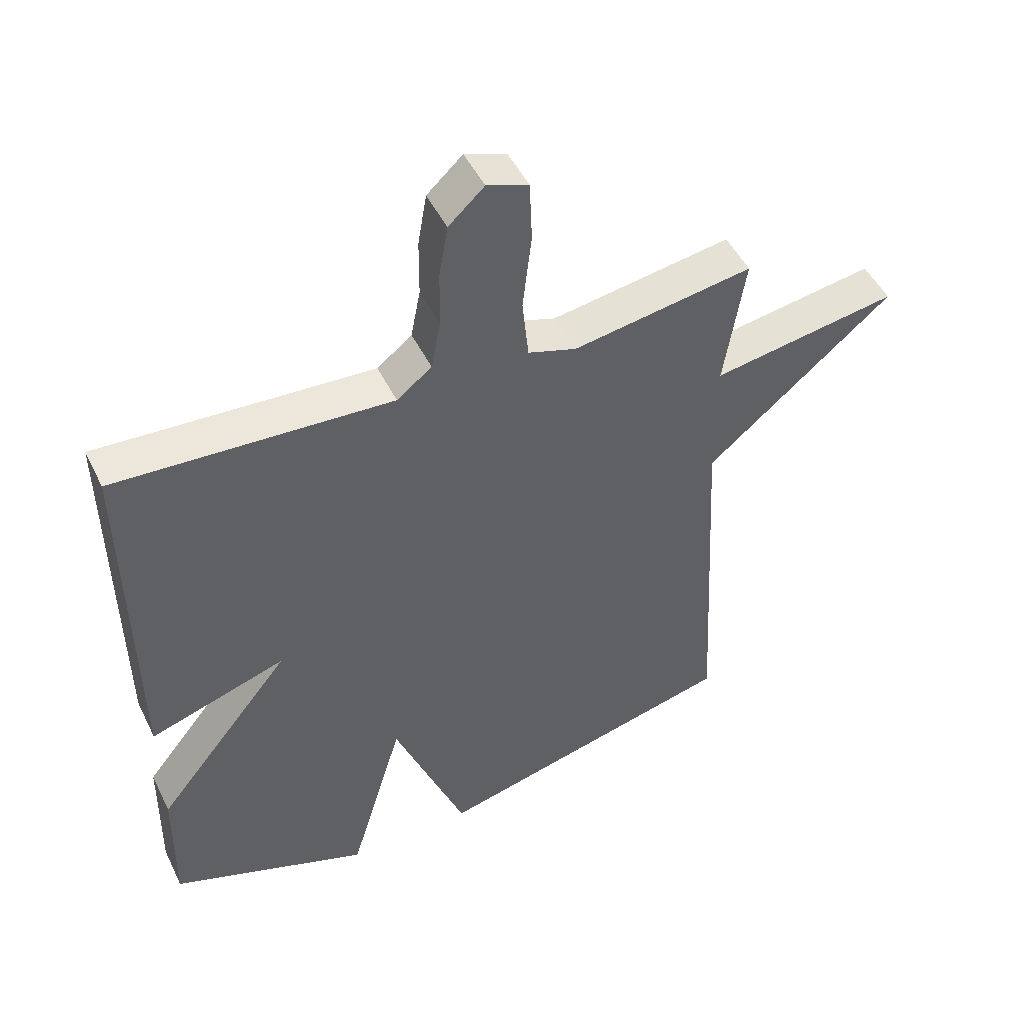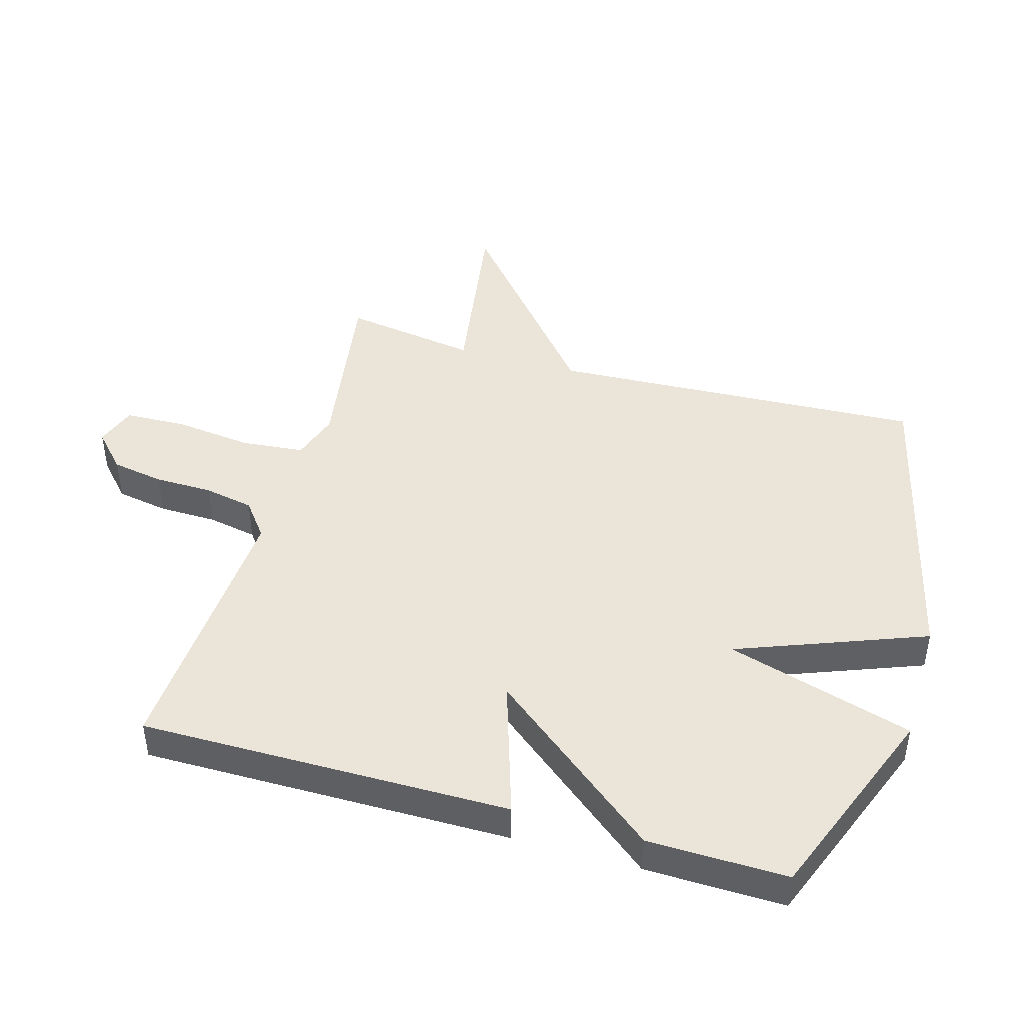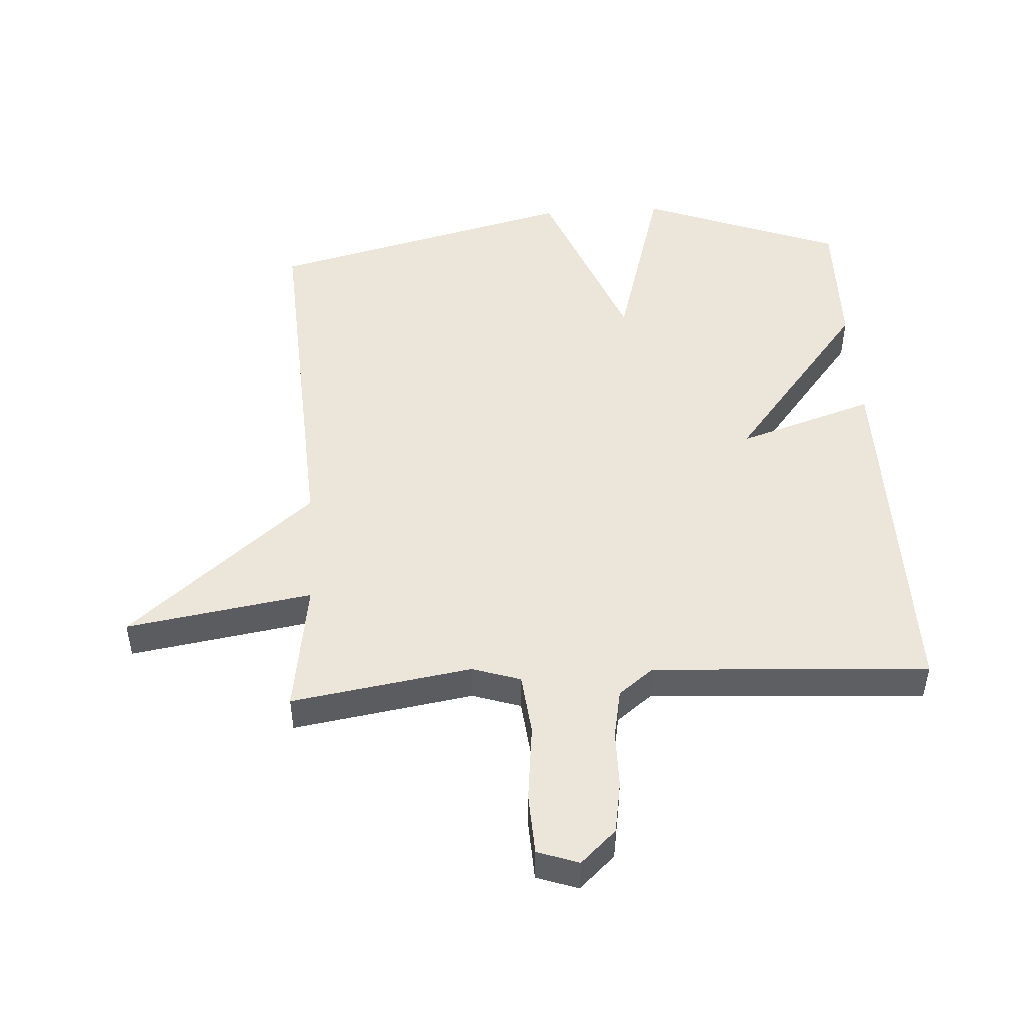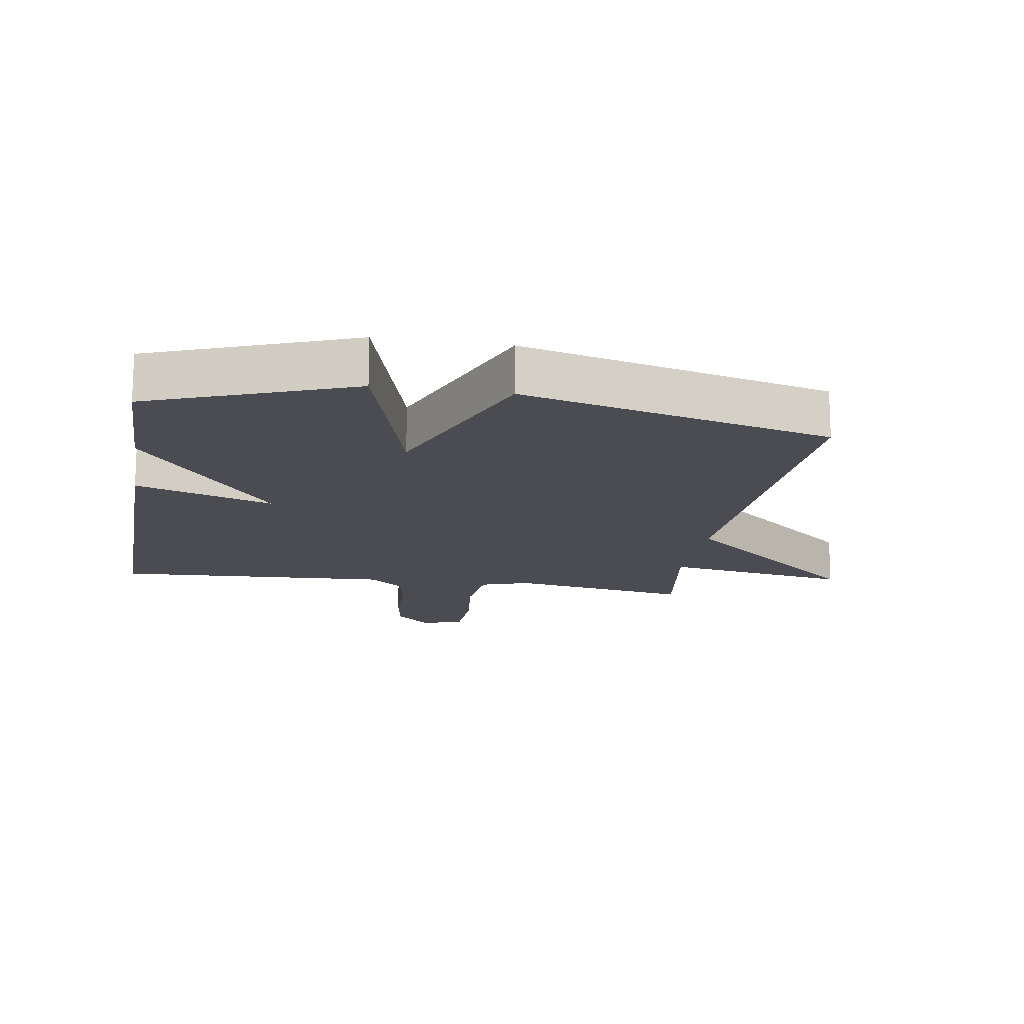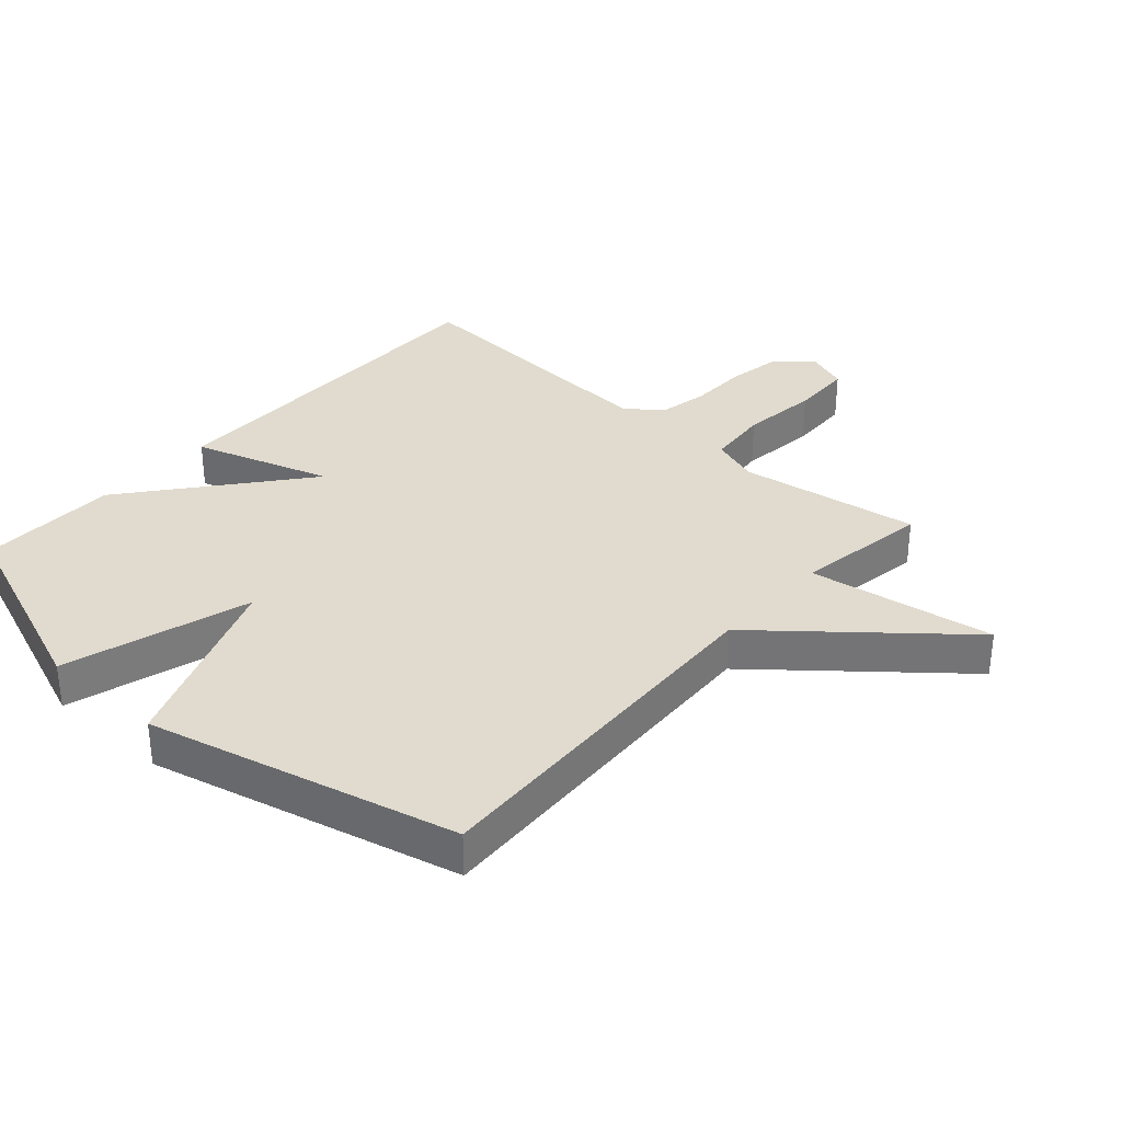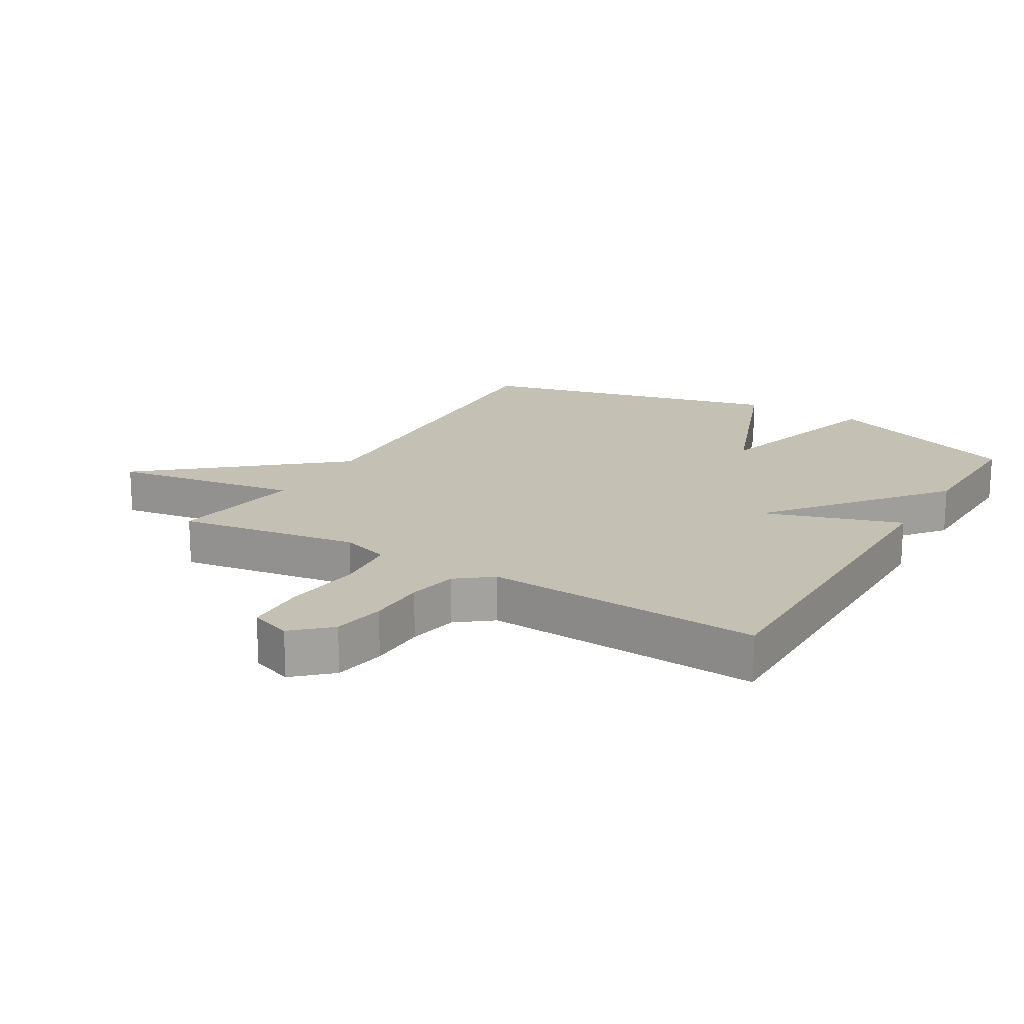
<metadata>
{"format":"obj","ext":"obj","renderer":"f3d","projection":"perspective","resolution":1024,"background":"white","views":[{"elev":49.0,"azim":154.6,"up":"+Z"},{"elev":45.0,"azim":106.2,"up":"+Y"},{"elev":48.5,"azim":-3.6,"up":"+Y"},{"elev":-15.5,"azim":170.6,"up":"+Y"},{"elev":33.5,"azim":-138.0,"up":"+Y"},{"elev":18.0,"azim":30.7,"up":"+Y"}]}
</metadata>
<code>
v -0.5 0.07 0.5
v -0.216 0.07 0.455
v -0.14 0.07 0.48
v -0.13 0.07 0.578
v -0.144 0.07 0.7
v -0.14 0.07 0.797
v -0.075 0.07 0.82
v -0.019 0.07 0.768
v -0.005 0.07 0.686
v -0.004 0.07 0.595
v 0.011 0.07 0.517
v 0.066 0.07 0.474
v 0.5 0.07 0.5
v 0.496 0.07 -0.081
v 0.28 0.07 -0.011
v 0.496 0.07 -0.281
v 0.5 0.07 -0.5
v 0.185 0.07 -0.62
v 0.099 0.07 -0.326
v -0.015 0.07 -0.62
v -0.5 0.07 -0.5
v -0.468 0.07 0.089
v -0.761 0.07 0.336
v -0.468 0.07 0.289
v -0.5 0 0.5
v -0.216 0 0.455
v -0.14 0 0.48
v -0.13 0 0.578
v -0.144 0 0.7
v -0.14 0 0.797
v -0.075 0 0.82
v -0.019 0 0.768
v -0.005 0 0.686
v -0.004 0 0.595
v 0.011 0 0.517
v 0.066 0 0.474
v 0.5 0 0.5
v 0.496 0 -0.081
v 0.28 0 -0.011
v 0.496 0 -0.281
v 0.5 0 -0.5
v 0.185 0 -0.62
v 0.099 0 -0.326
v -0.015 0 -0.62
v -0.5 0 -0.5
v -0.468 0 0.089
v -0.761 0 0.336
v -0.468 0 0.289
f 22 23 24
f 19 20 21 22
f 19 22 24
f 17 18 19
f 16 17 19
f 15 16 19
f 24 1 2
f 19 24 2
f 15 19 2
f 14 15 2
f 13 14 2
f 12 13 2
f 8 9 10
f 7 8 10
f 6 7 10
f 5 6 10
f 4 5 10
f 3 4 10 11
f 2 3 11 12
f 48 47 46
f 46 45 44 43
f 48 46 43
f 43 42 41
f 43 41 40
f 43 40 39
f 26 25 48
f 26 48 43
f 26 43 39
f 26 39 38
f 26 38 37
f 26 37 36
f 34 33 32
f 34 32 31
f 34 31 30
f 34 30 29
f 34 29 28
f 35 34 28 27
f 36 35 27 26
f 1 25 26 2
f 2 26 27 3
f 3 27 28 4
f 4 28 29 5
f 5 29 30 6
f 6 30 31 7
f 7 31 32 8
f 8 32 33 9
f 9 33 34 10
f 10 34 35 11
f 11 35 36 12
f 12 36 37 13
f 13 37 38 14
f 14 38 39 15
f 15 39 40 16
f 16 40 41 17
f 17 41 42 18
f 18 42 43 19
f 19 43 44 20
f 20 44 45 21
f 21 45 46 22
f 22 46 47 23
f 23 47 48 24
f 24 48 25 1

</code>
